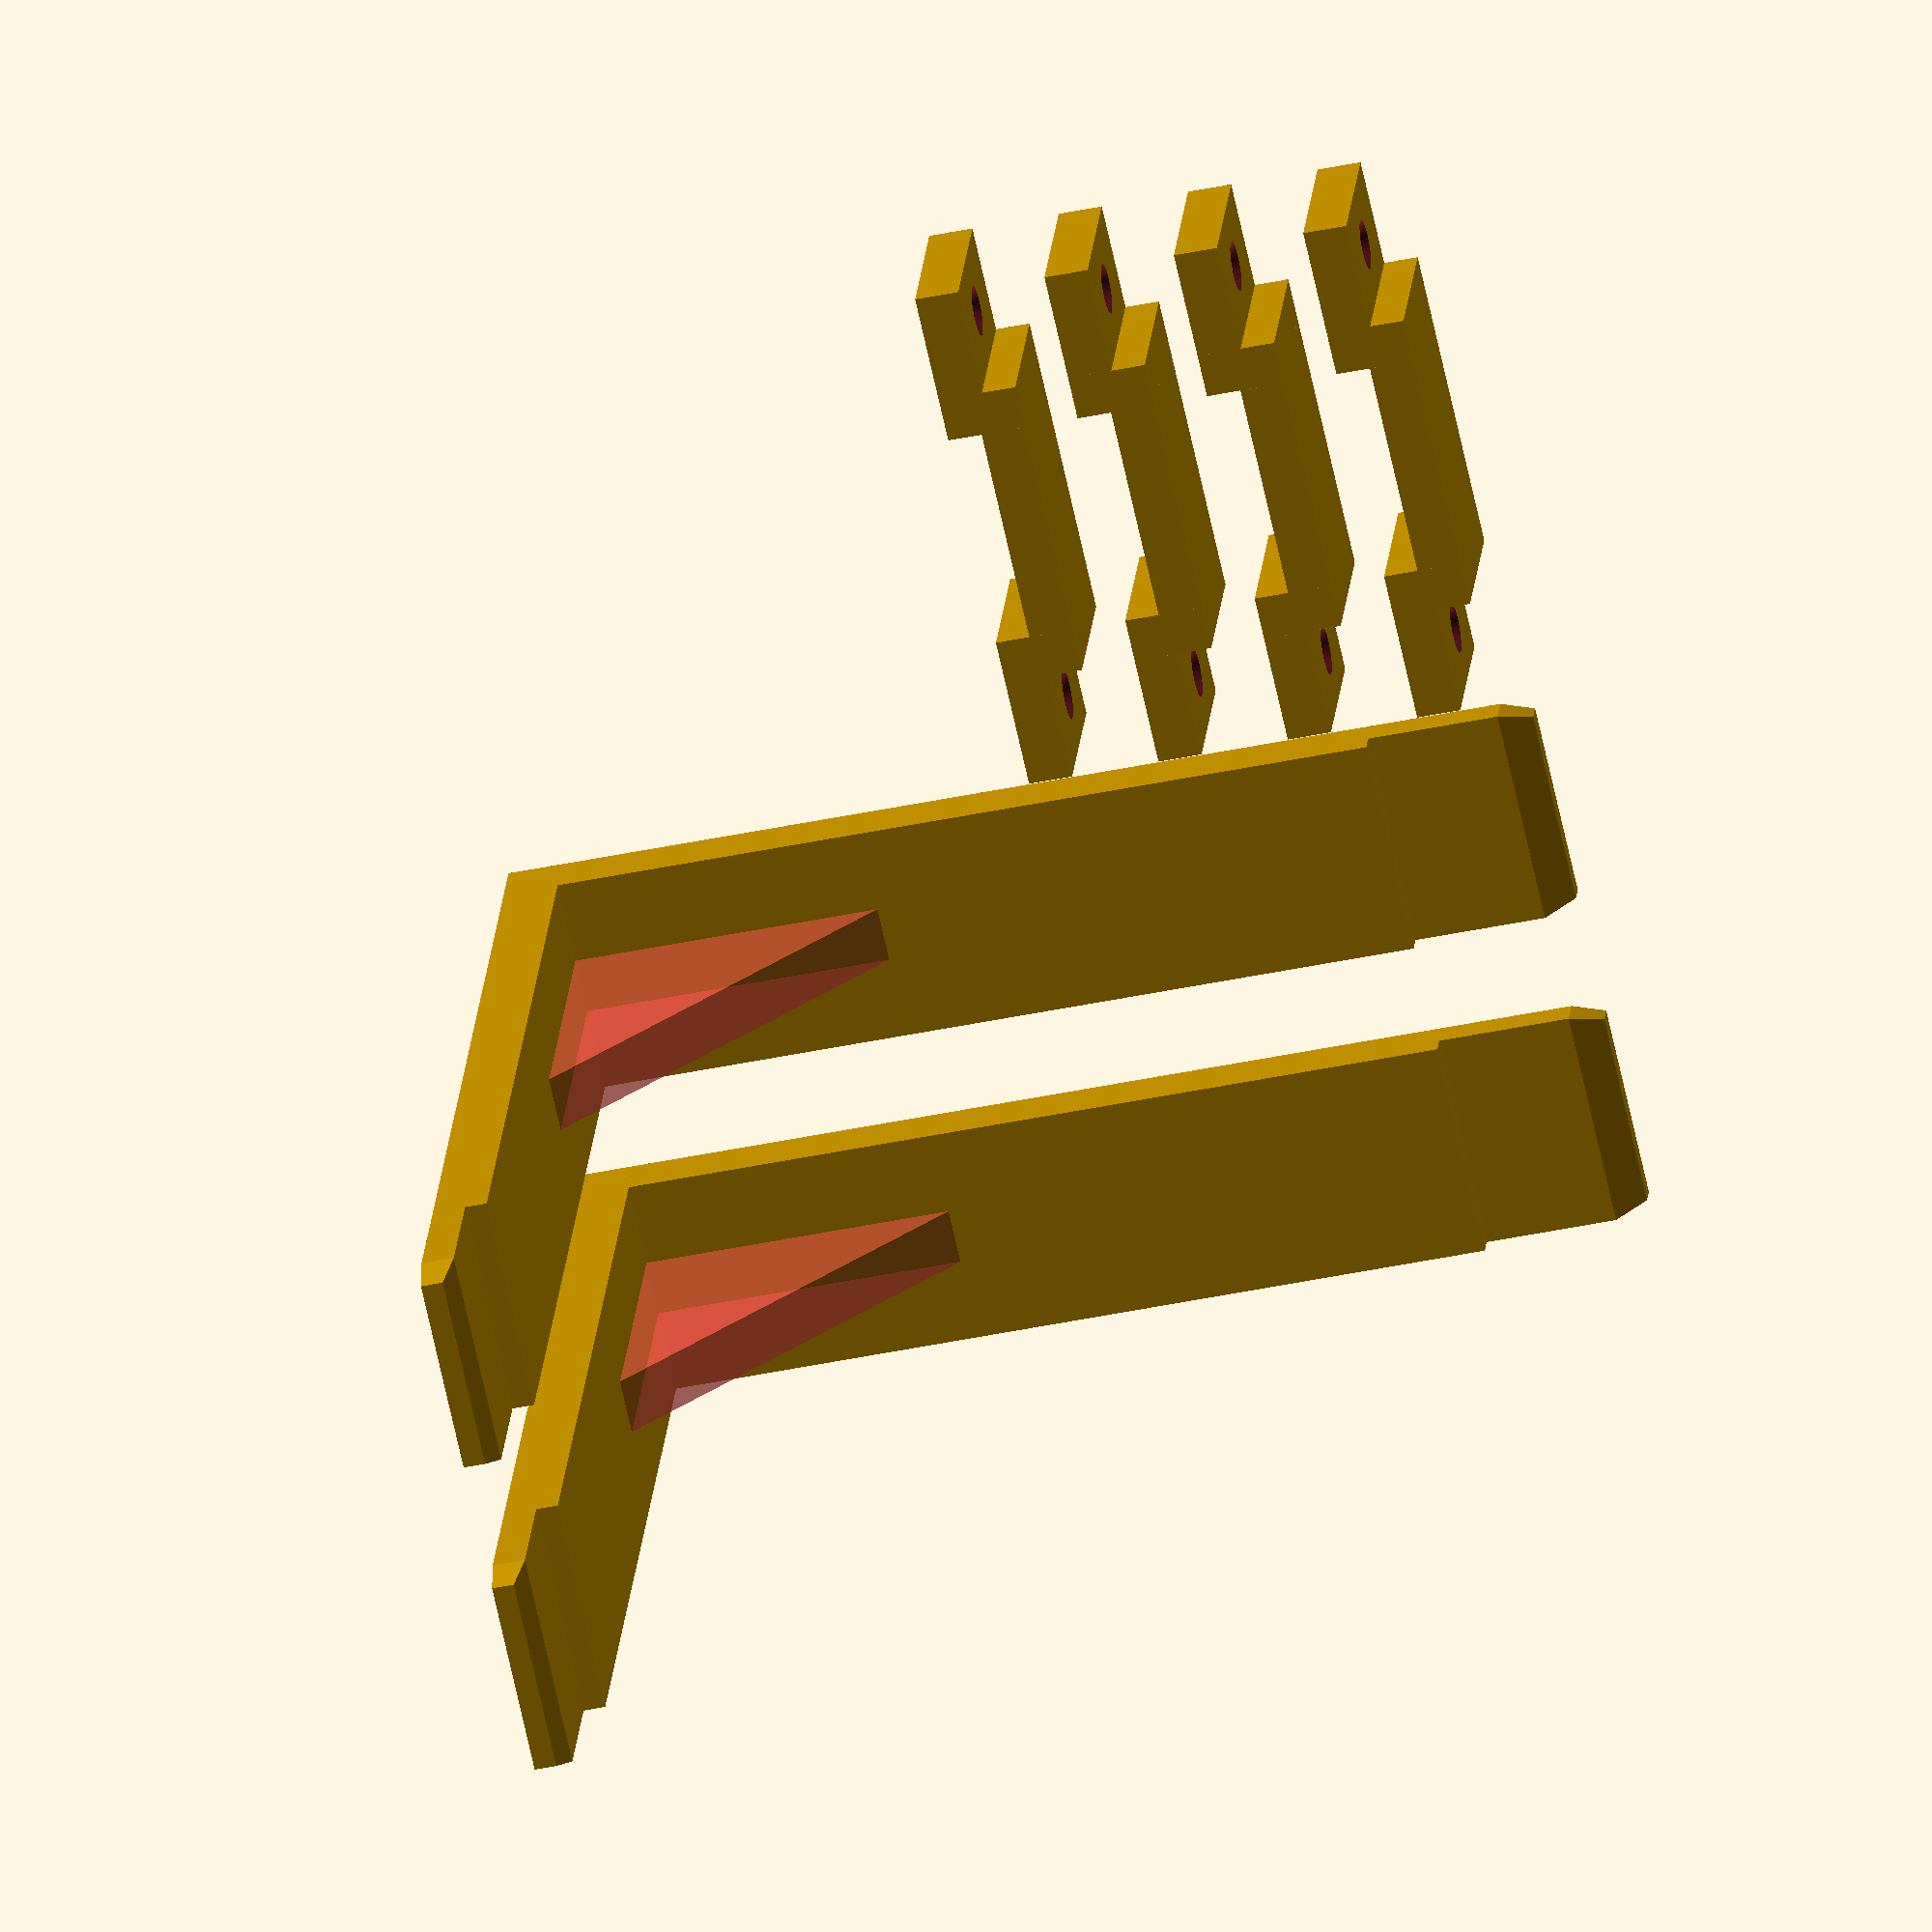
<openscad>
width = 20;
length = 80;
length_tab = 15;
width_tab = 10;
angle_len = 40;
thick = 5;
thick_tab = 3;
thick_lock = 4;
space = 0.1;
hole = 3;

taper_len = 3;
taper_d = 1;

num_support = 2;

$for_real = true;
$make_angles = true;
$make_locks = true;

module side () {
  cube([length, width, thick]);

  translate([length, 0, 0])
  hull () {
    cube([length_tab - taper_len, width, thick_tab]);
    
    translate([length_tab - taper_len, taper_d, 0])
    cube([taper_len, width - 2 * taper_d, thick_tab - taper_d]);
  }
}

module support () {
  translate([length + length_tab, 0, 0])
  mirror([1,0,0]) {
    side();

    rotate(90, [0,1,0])
    mirror([1,0,0])
    side();

    #
    translate([-1, thick + (width-thick)/2, -1])
    rotate(90, [1,0,0])
    linear_extrude(thick)
    polygon([
      [0, 0], [0,angle_len], [angle_len, 0]
    ]);
  }
}

module hole_tab () {
  difference () {
    cube([length_tab, width_tab, thick_lock]);
    
    translate([length_tab/2, width_tab/2, -thick_lock/2])
    linear_extrude(thick_lock * 2)
    circle(d = hole, $fn=50);
    
    translate([length_tab/2, width_tab/2, thick_lock - hole/4])
    cylinder(hole/2, hole/2, hole, $fn=50);
  }
}

module lock () {
  translate([2 * thick_lock + space, 0, 0])
  rotate(-90, [0, 1, 0])
  translate([0, -2 * width, 0]) {
    translate([0, - width_tab - thick_lock, 0])
    hole_tab();  

    translate([0, -thick_lock, 0])
    cube([length_tab, thick_lock, thick_lock + thick_tab + space]);

    translate([0, 0, thick_tab + space])
    cube([length_tab, width + space, thick_lock]);
    
    translate([0, width + space, 0])
    cube([length_tab, thick_lock, thick_lock + thick_tab + space]);

    translate([0, width + thick_lock + space, 0])
    hole_tab();
  }
}

module make_supports () {
  for (i = [1:num_support]) {
    if ($make_angles) 
    translate([0, (i-1) * width * 1.5, 0])
    support();
    
    if ($make_locks) {
      translate([(i-1) * 8 * thick_tab, 0, 0]) {
        lock();
        
        translate([4 * thick_tab, 0, 0])
        lock();
      }
    }
  }
}

if ($for_real)
  make_supports();
else {
  // test print
  
  translate([-length + 10, 0, 0])
  difference () {
    support();
   
    translate([-1, -width/2, -thick/2])
    cube([length - 10 + 1, width * 2, length * 2]);
  }

  lock();
}
</openscad>
<views>
elev=157.4 azim=347.6 roll=175.1 proj=o view=wireframe
</views>
